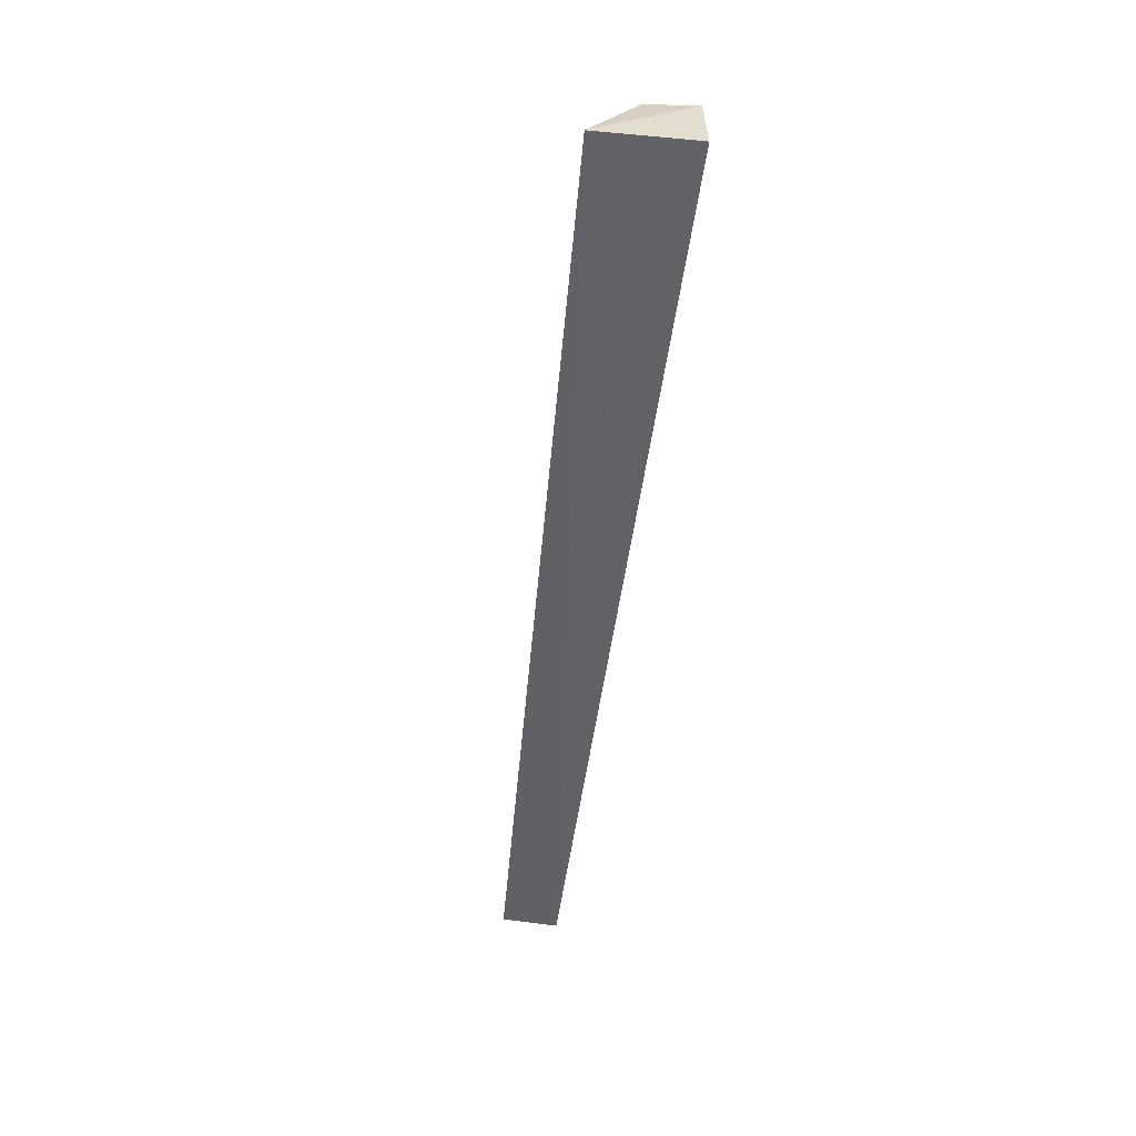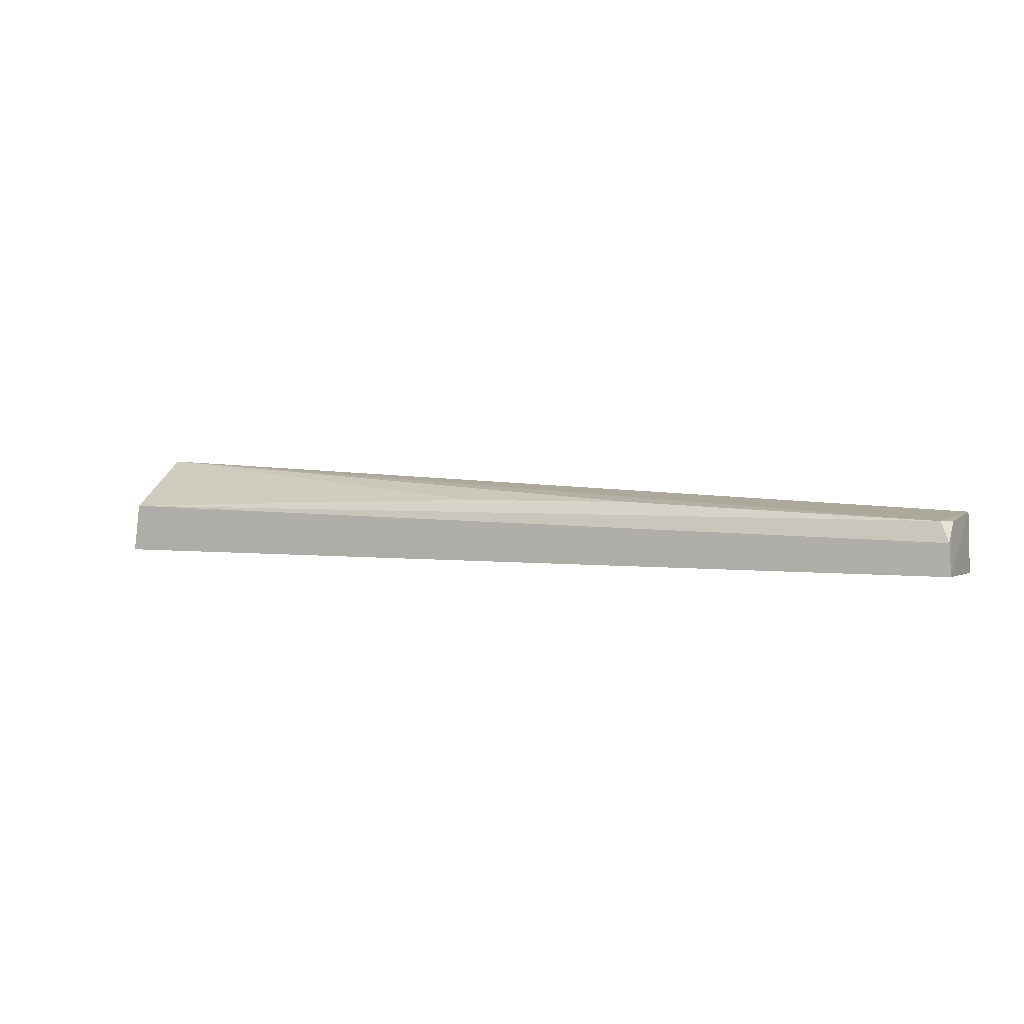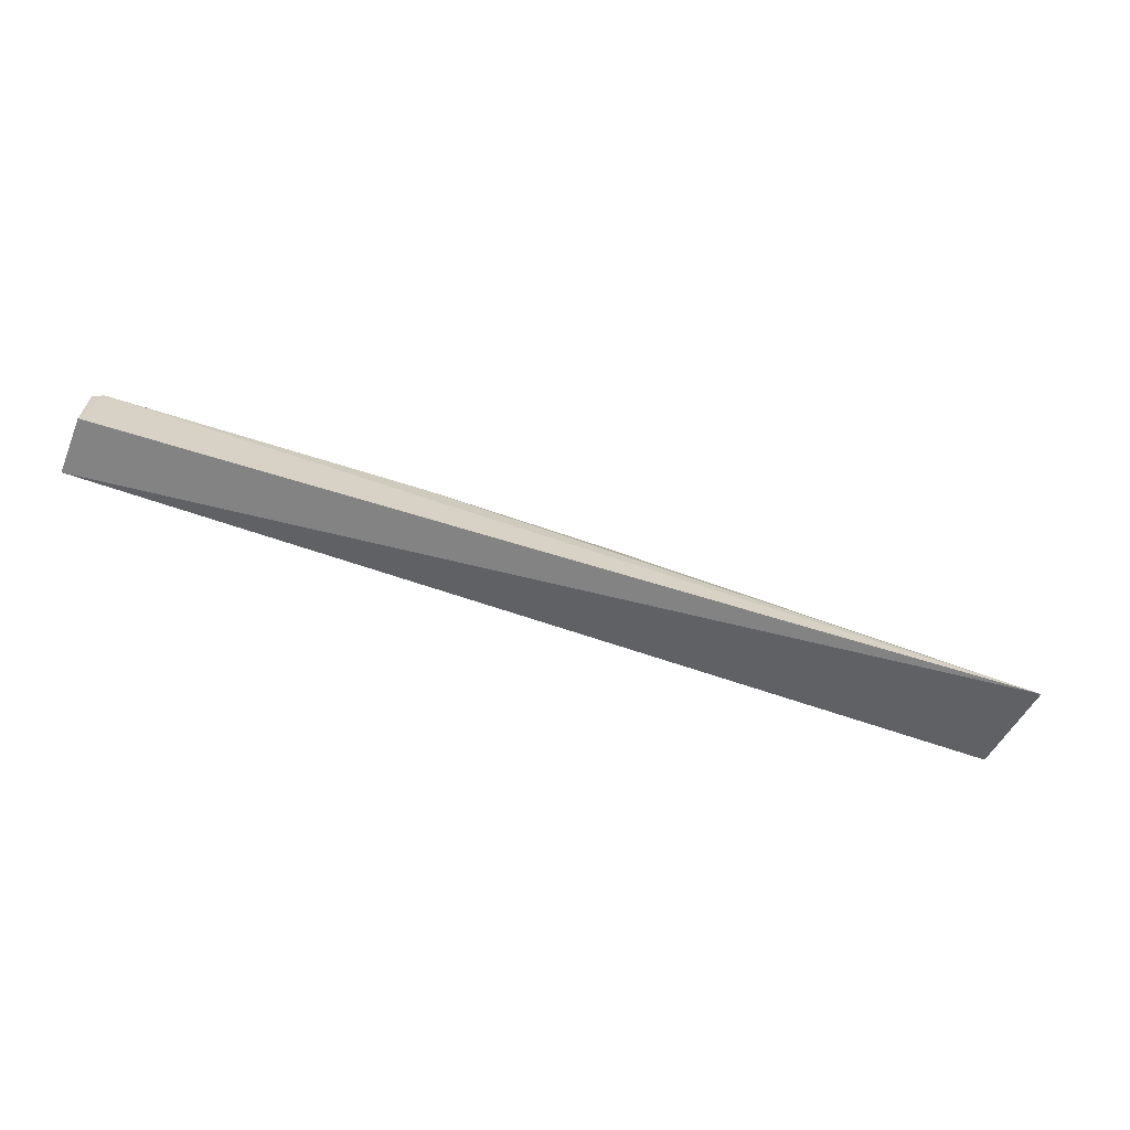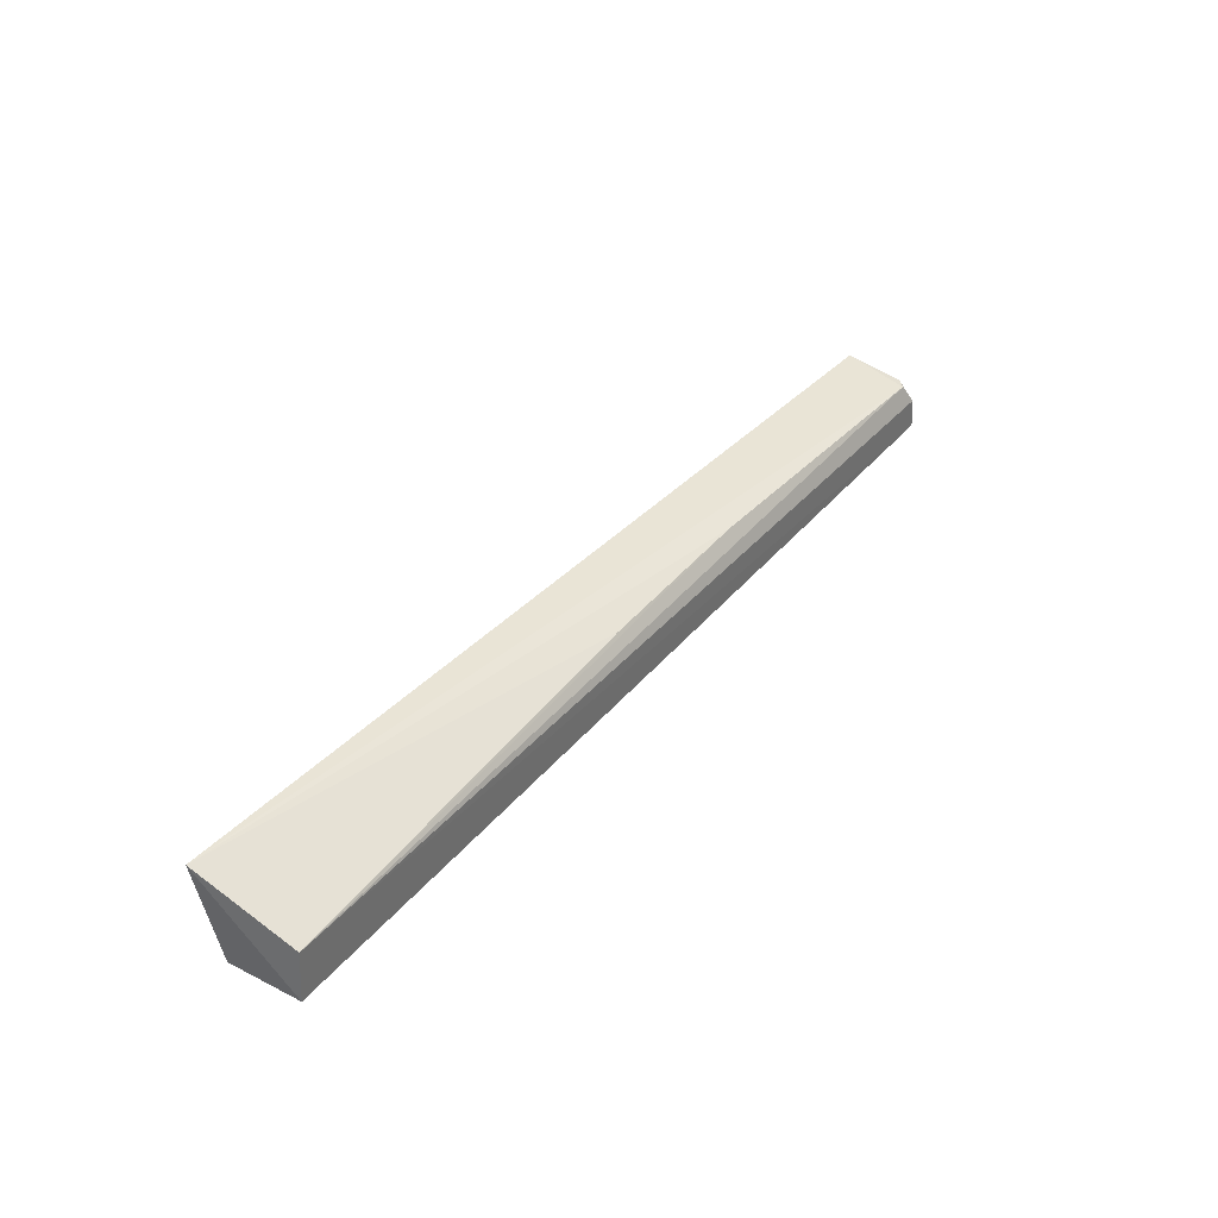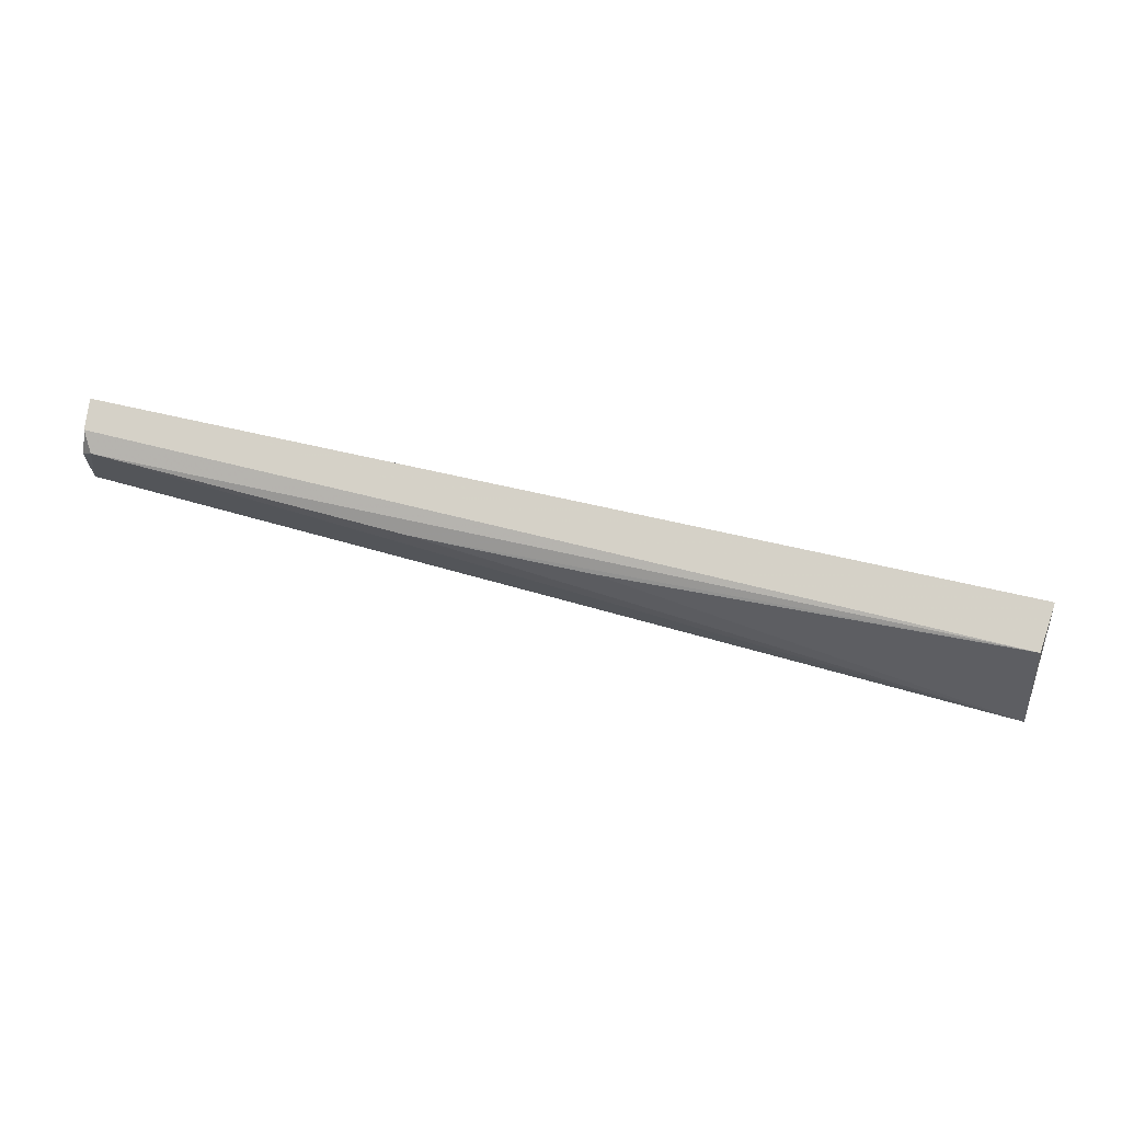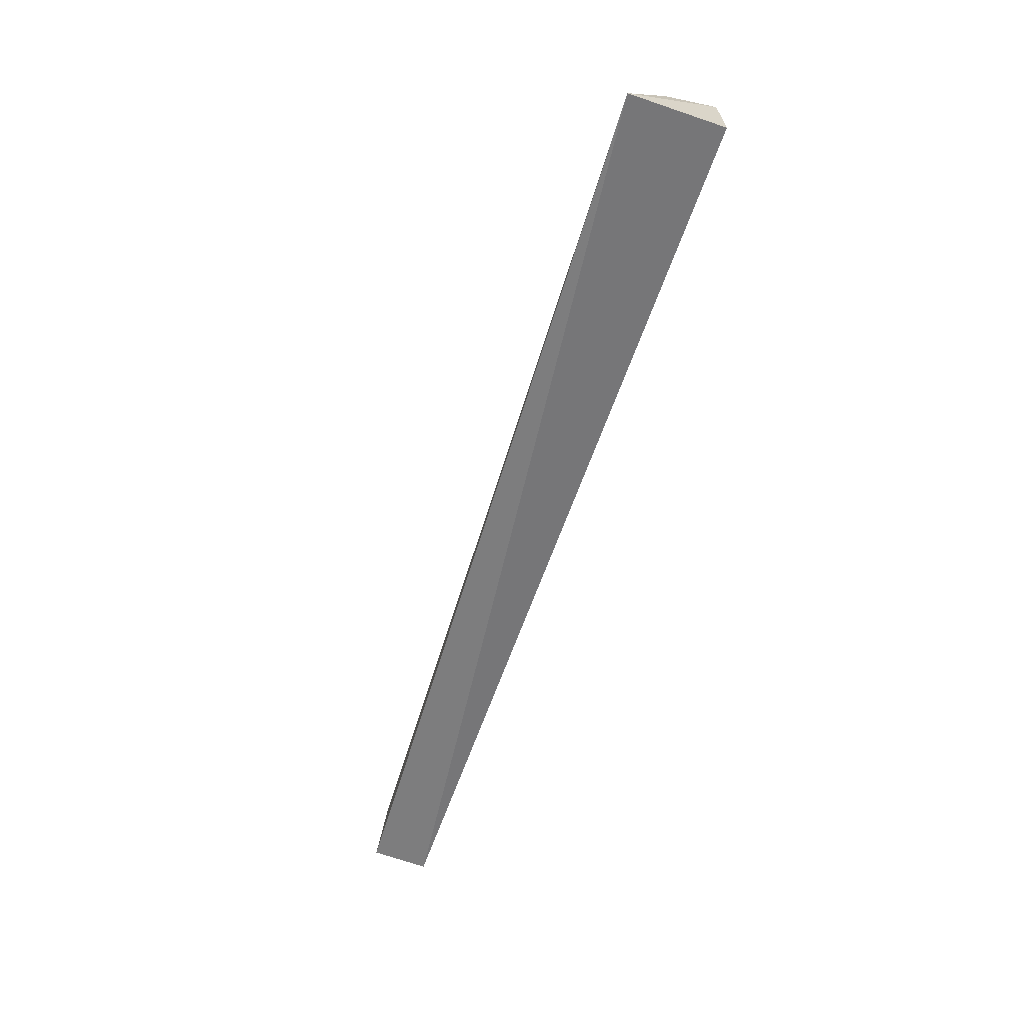
<metadata>
{"format":"obj","ext":"obj","renderer":"f3d","projection":"perspective","resolution":1024,"background":"white","views":[{"elev":-51.7,"azim":-97.7,"up":"+Z"},{"elev":2.2,"azim":26.4,"up":"+Y"},{"elev":-59.5,"azim":159.7,"up":"+Z"},{"elev":39.9,"azim":-54.6,"up":"+Y"},{"elev":77.5,"azim":-167.8,"up":"+Z"},{"elev":-60.1,"azim":-108.8,"up":"+Z"}]}
</metadata>
<code>
v 0.06256 0.05406 0.03427
v 0.06284 0.05001 0.03441
v 0.06289 0.04987 0.02407
v -0.06028 0.06315 0.0216
v -0.05907 0.05008 0.03381
v 0.06268 0.05747 0.02424
v -0.05835 0.05662 0.03369
v -0.05951 0.04992 0.02422
v 0.06126 0.05662 0.03326
v 0.06251 0.05661 0.03198
v 0.06291 0.04994 0.02433
v 0.02045 0.05829 0.03229
v -0.003045 0.05824 0.03239
f 6 3 4
f 7 5 2
f 7 2 1
f 7 4 5
f 8 3 2
f 8 2 5
f 8 5 4
f 8 4 3
f 9 6 4
f 9 7 1
f 10 1 2
f 10 2 6
f 10 9 1
f 10 6 9
f 11 6 2
f 11 2 3
f 11 3 6
f 12 9 4
f 12 7 9
f 13 12 4
f 13 4 7
f 13 7 12

</code>
